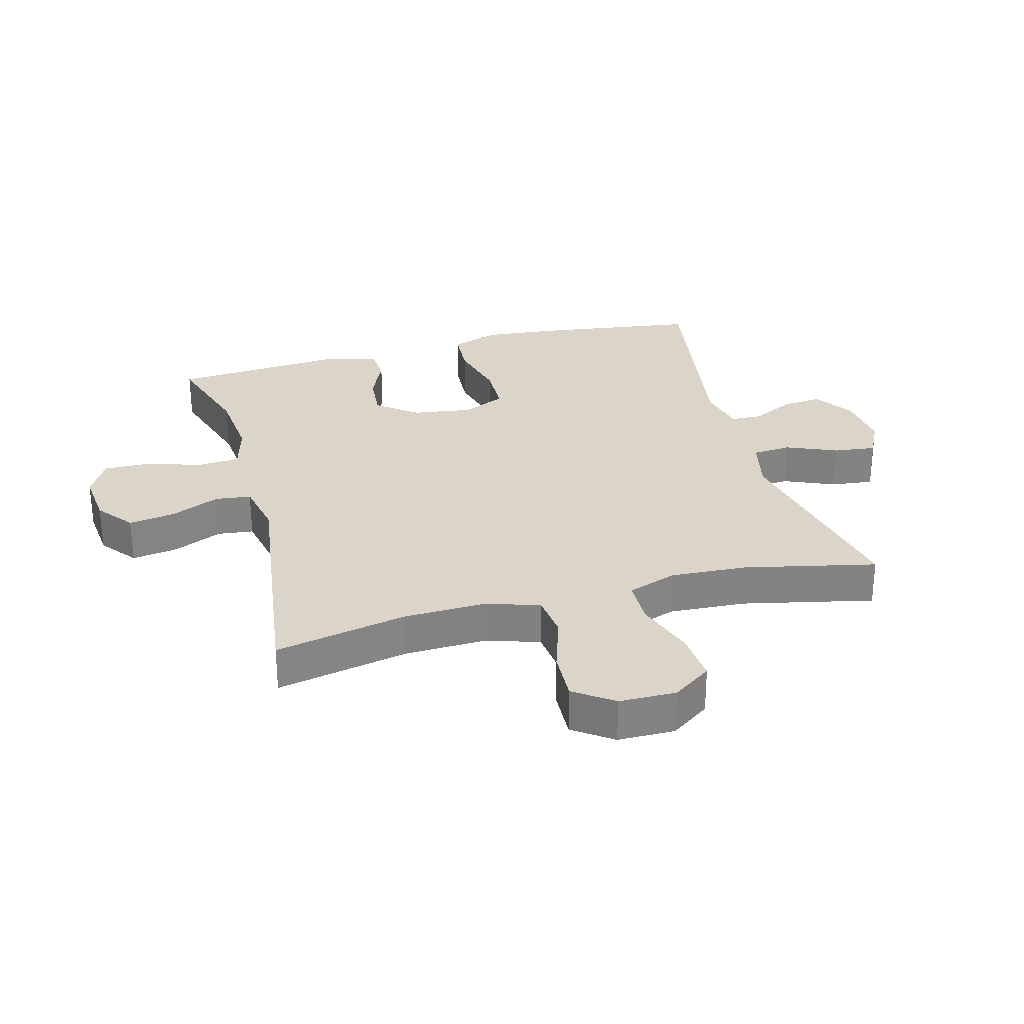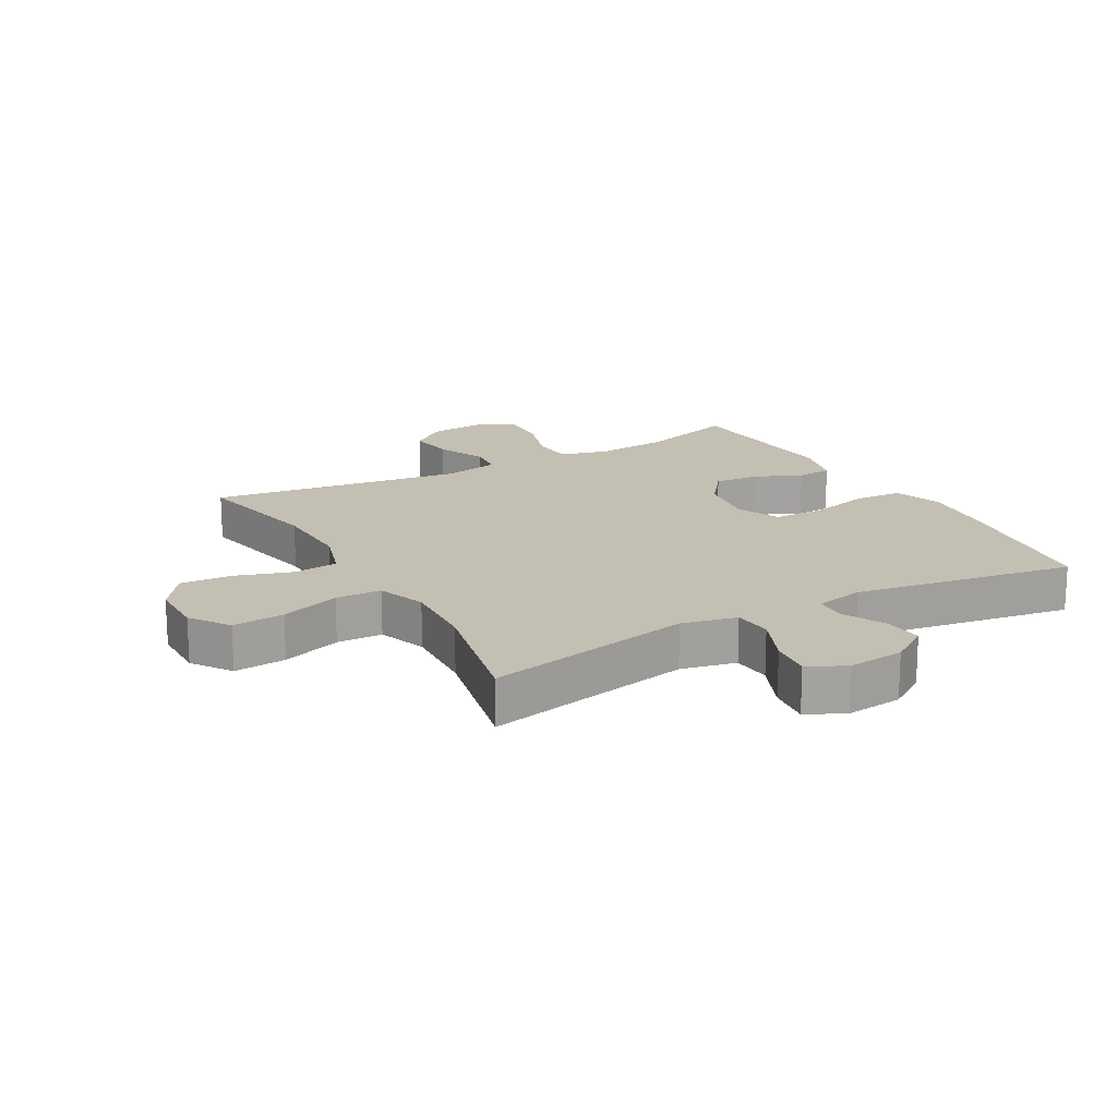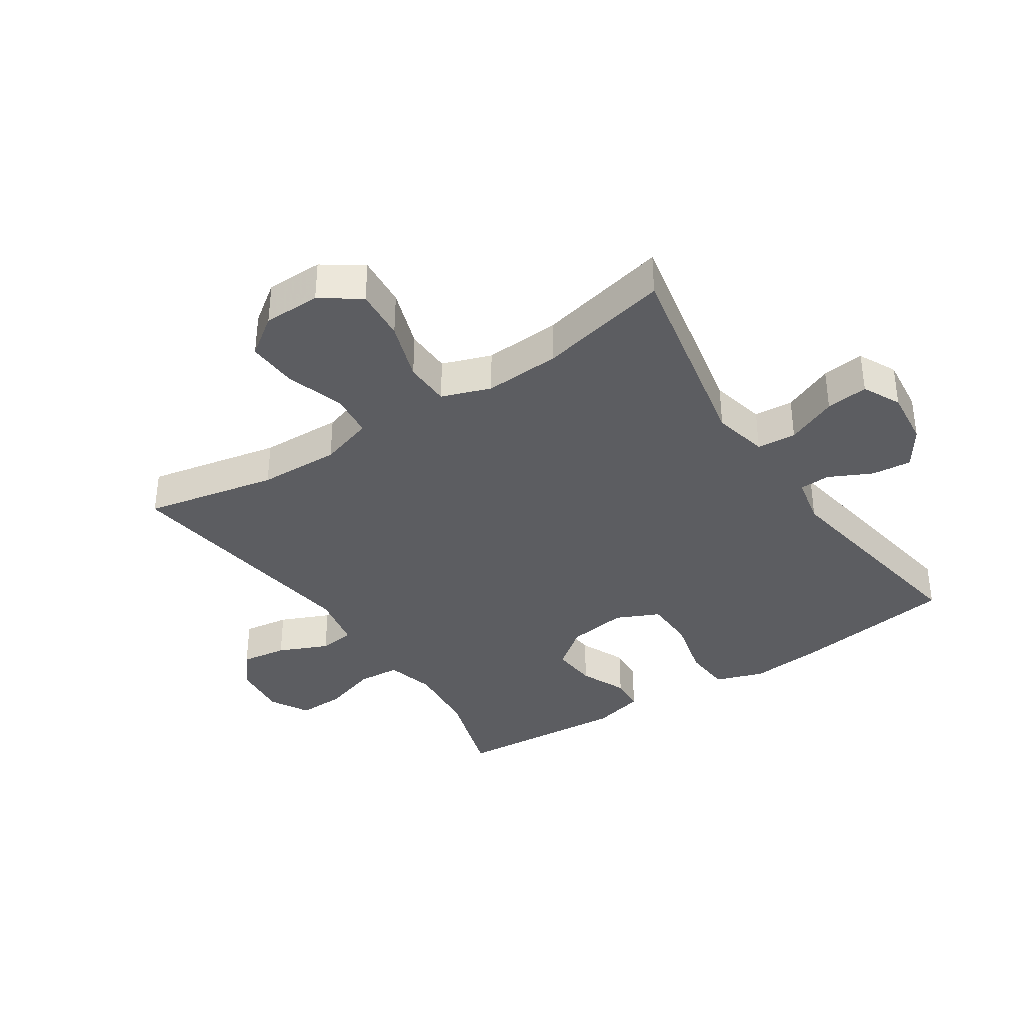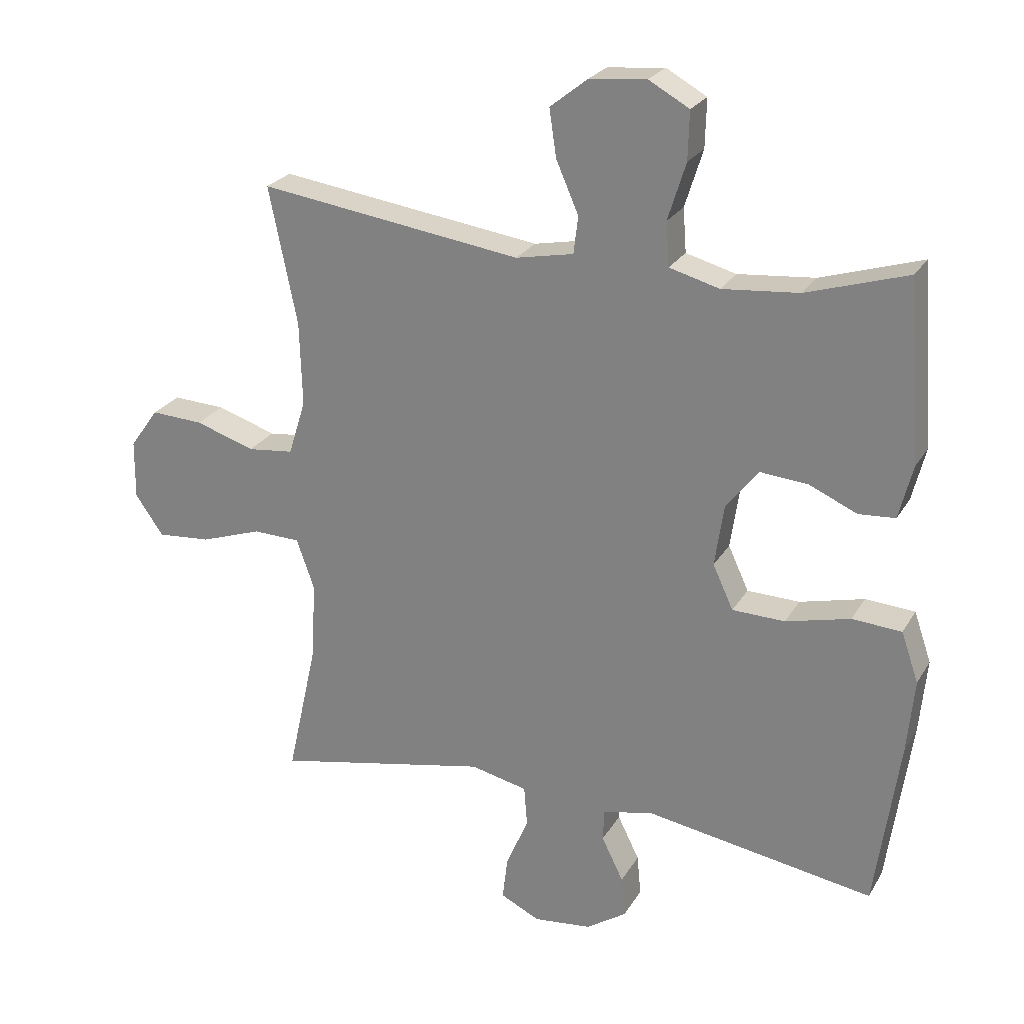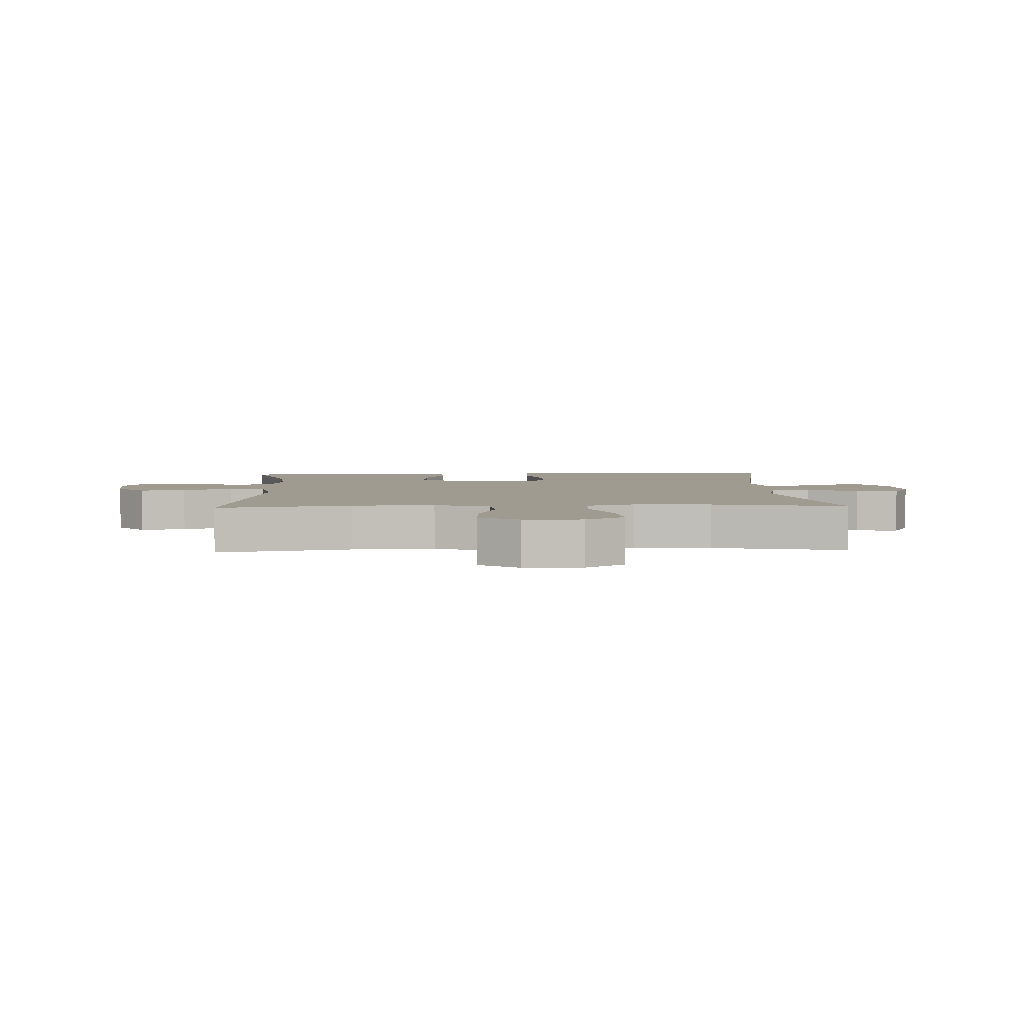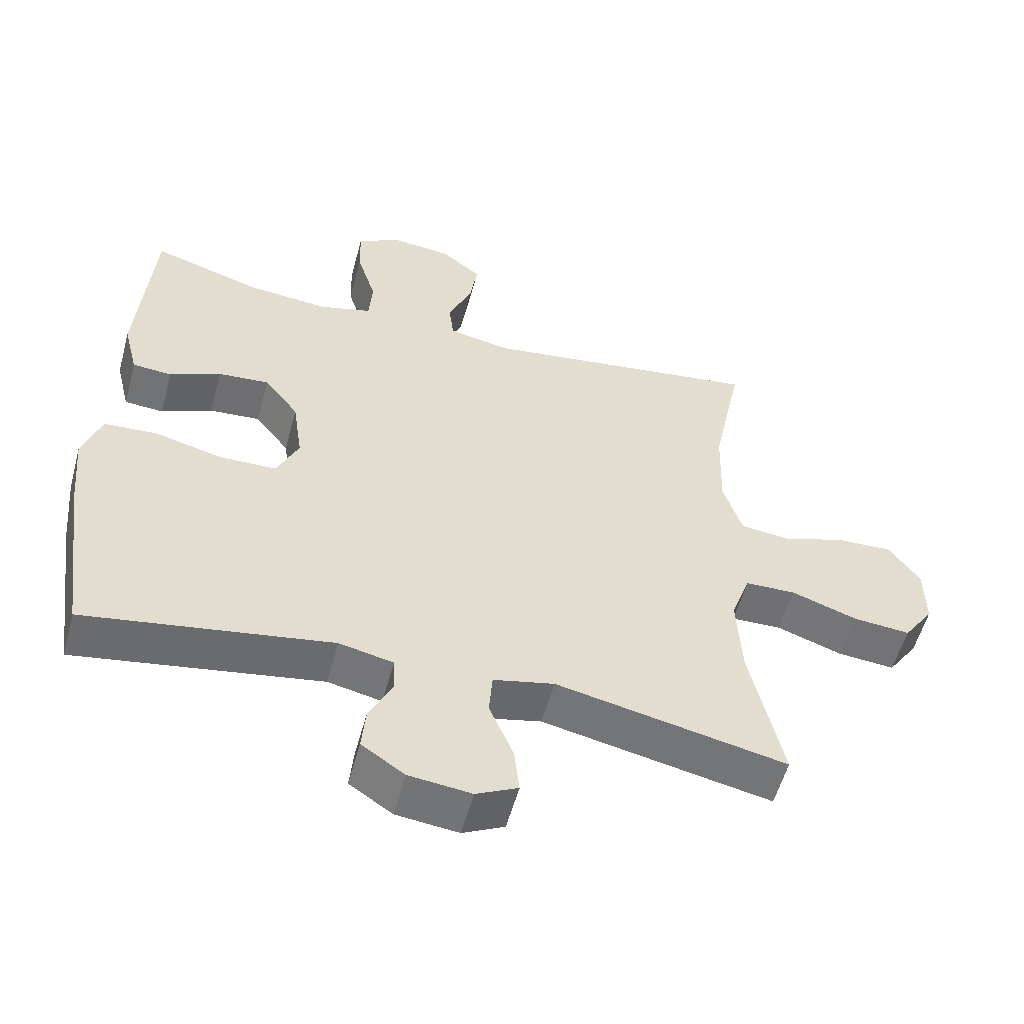
<metadata>
{"format":"obj","ext":"obj","renderer":"f3d","projection":"perspective","resolution":1024,"background":"white","views":[{"elev":29.2,"azim":74.9,"up":"+Y"},{"elev":17.7,"azim":150.7,"up":"+Y"},{"elev":-36.7,"azim":123.6,"up":"+Y"},{"elev":24.7,"azim":-156.1,"up":"+Z"},{"elev":4.0,"azim":87.6,"up":"+Y"},{"elev":-55.3,"azim":-15.1,"up":"+Z"}]}
</metadata>
<code>
v 0.5 0.07 0.5
v 0.456 0.07 0.286
v 0.452 0.07 0.155
v 0.479 0.07 0.068
v 0.551 0.07 0.06
v 0.644 0.07 0.09
v 0.726 0.07 0.094
v 0.771 0.07 0.031
v 0.772 0.07 -0.061
v 0.728 0.07 -0.124
v 0.644 0.07 -0.117
v 0.548 0.07 -0.084
v 0.474 0.07 -0.086
v 0.446 0.07 -0.165
v 0.453 0.07 -0.288
v 0.5 0.07 -0.5
v 0.164 0.07 -0.431
v 0.075 0.07 -0.451
v 0.07 0.07 -0.514
v 0.105 0.07 -0.596
v 0.113 0.07 -0.664
v 0.052 0.07 -0.694
v -0.039 0.07 -0.684
v -0.102 0.07 -0.642
v -0.096 0.07 -0.578
v -0.062 0.07 -0.509
v -0.064 0.07 -0.459
v -0.143 0.07 -0.442
v -0.5 0.07 -0.5
v -0.537 0.07 -0.236
v -0.548 0.07 -0.119
v -0.521 0.07 -0.041
v -0.444 0.07 -0.036
v -0.344 0.07 -0.061
v -0.262 0.07 -0.059
v -0.23 0.07 0.01
v -0.244 0.07 0.107
v -0.294 0.07 0.171
v -0.368 0.07 0.165
v -0.443 0.07 0.132
v -0.5 0.07 0.136
v -0.521 0.07 0.22
v -0.5 0.07 0.5
v -0.343 0.07 0.451
v -0.224 0.07 0.44
v -0.146 0.07 0.461
v -0.141 0.07 0.529
v -0.169 0.07 0.618
v -0.171 0.07 0.693
v -0.108 0.07 0.728
v -0.019 0.07 0.719
v 0.039 0.07 0.673
v 0.028 0.07 0.599
v -0.007 0.07 0.519
v 0 0.07 0.461
v 0.09 0.07 0.443
v 0.5 0 0.5
v 0.456 0 0.286
v 0.452 0 0.155
v 0.479 0 0.068
v 0.551 0 0.06
v 0.644 0 0.09
v 0.726 0 0.094
v 0.771 0 0.031
v 0.772 0 -0.061
v 0.728 0 -0.124
v 0.644 0 -0.117
v 0.548 0 -0.084
v 0.474 0 -0.086
v 0.446 0 -0.165
v 0.453 0 -0.288
v 0.5 0 -0.5
v 0.164 0 -0.431
v 0.075 0 -0.451
v 0.07 0 -0.514
v 0.105 0 -0.596
v 0.113 0 -0.664
v 0.052 0 -0.694
v -0.039 0 -0.684
v -0.102 0 -0.642
v -0.096 0 -0.578
v -0.062 0 -0.509
v -0.064 0 -0.459
v -0.143 0 -0.442
v -0.5 0 -0.5
v -0.537 0 -0.236
v -0.548 0 -0.119
v -0.521 0 -0.041
v -0.444 0 -0.036
v -0.344 0 -0.061
v -0.262 0 -0.059
v -0.23 0 0.01
v -0.244 0 0.107
v -0.294 0 0.171
v -0.368 0 0.165
v -0.443 0 0.132
v -0.5 0 0.136
v -0.521 0 0.22
v -0.5 0 0.5
v -0.343 0 0.451
v -0.224 0 0.44
v -0.146 0 0.461
v -0.141 0 0.529
v -0.169 0 0.618
v -0.171 0 0.693
v -0.108 0 0.728
v -0.019 0 0.719
v 0.039 0 0.673
v 0.028 0 0.599
v -0.007 0 0.519
v 0 0 0.461
v 0.09 0 0.443
f 52 53 54
f 51 52 54
f 50 51 54
f 49 50 54
f 48 49 54
f 47 48 54
f 46 47 54 55
f 45 46 55 56
f 42 43 44
f 41 42 44
f 40 41 44
f 39 40 44
f 38 39 44 45
f 37 38 45 56
f 32 33 34
f 31 32 34
f 30 31 34
f 29 30 34
f 28 29 34
f 27 28 34 35
f 24 25 26
f 23 24 26
f 22 23 26
f 21 22 26
f 20 21 26
f 19 20 26
f 18 19 26 27
f 27 35 36
f 18 27 36
f 17 18 36
f 10 11 12
f 9 10 12
f 8 9 12
f 7 8 12
f 6 7 12
f 5 6 12
f 4 5 12 13
f 3 4 13 14
f 56 1 2
f 37 56 2
f 36 37 2
f 17 36 2
f 17 2 3
f 17 3 14
f 15 16 17
f 14 15 17
f 110 109 108
f 110 108 107
f 110 107 106
f 110 106 105
f 110 105 104
f 110 104 103
f 111 110 103 102
f 112 111 102 101
f 100 99 98
f 100 98 97
f 100 97 96
f 100 96 95
f 101 100 95 94
f 112 101 94 93
f 90 89 88
f 90 88 87
f 90 87 86
f 90 86 85
f 90 85 84
f 91 90 84 83
f 82 81 80
f 82 80 79
f 82 79 78
f 82 78 77
f 82 77 76
f 82 76 75
f 83 82 75 74
f 92 91 83
f 92 83 74
f 92 74 73
f 68 67 66
f 68 66 65
f 68 65 64
f 68 64 63
f 68 63 62
f 68 62 61
f 69 68 61 60
f 70 69 60 59
f 58 57 112
f 58 112 93
f 58 93 92
f 58 92 73
f 59 58 73
f 70 59 73
f 73 72 71
f 73 71 70
f 1 57 58 2
f 2 58 59 3
f 3 59 60 4
f 4 60 61 5
f 5 61 62 6
f 6 62 63 7
f 7 63 64 8
f 8 64 65 9
f 9 65 66 10
f 10 66 67 11
f 11 67 68 12
f 12 68 69 13
f 13 69 70 14
f 14 70 71 15
f 15 71 72 16
f 16 72 73 17
f 17 73 74 18
f 18 74 75 19
f 19 75 76 20
f 20 76 77 21
f 21 77 78 22
f 22 78 79 23
f 23 79 80 24
f 24 80 81 25
f 25 81 82 26
f 26 82 83 27
f 27 83 84 28
f 28 84 85 29
f 29 85 86 30
f 30 86 87 31
f 31 87 88 32
f 32 88 89 33
f 33 89 90 34
f 34 90 91 35
f 35 91 92 36
f 36 92 93 37
f 37 93 94 38
f 38 94 95 39
f 39 95 96 40
f 40 96 97 41
f 41 97 98 42
f 42 98 99 43
f 43 99 100 44
f 44 100 101 45
f 45 101 102 46
f 46 102 103 47
f 47 103 104 48
f 48 104 105 49
f 49 105 106 50
f 50 106 107 51
f 51 107 108 52
f 52 108 109 53
f 53 109 110 54
f 54 110 111 55
f 55 111 112 56
f 56 112 57 1

</code>
